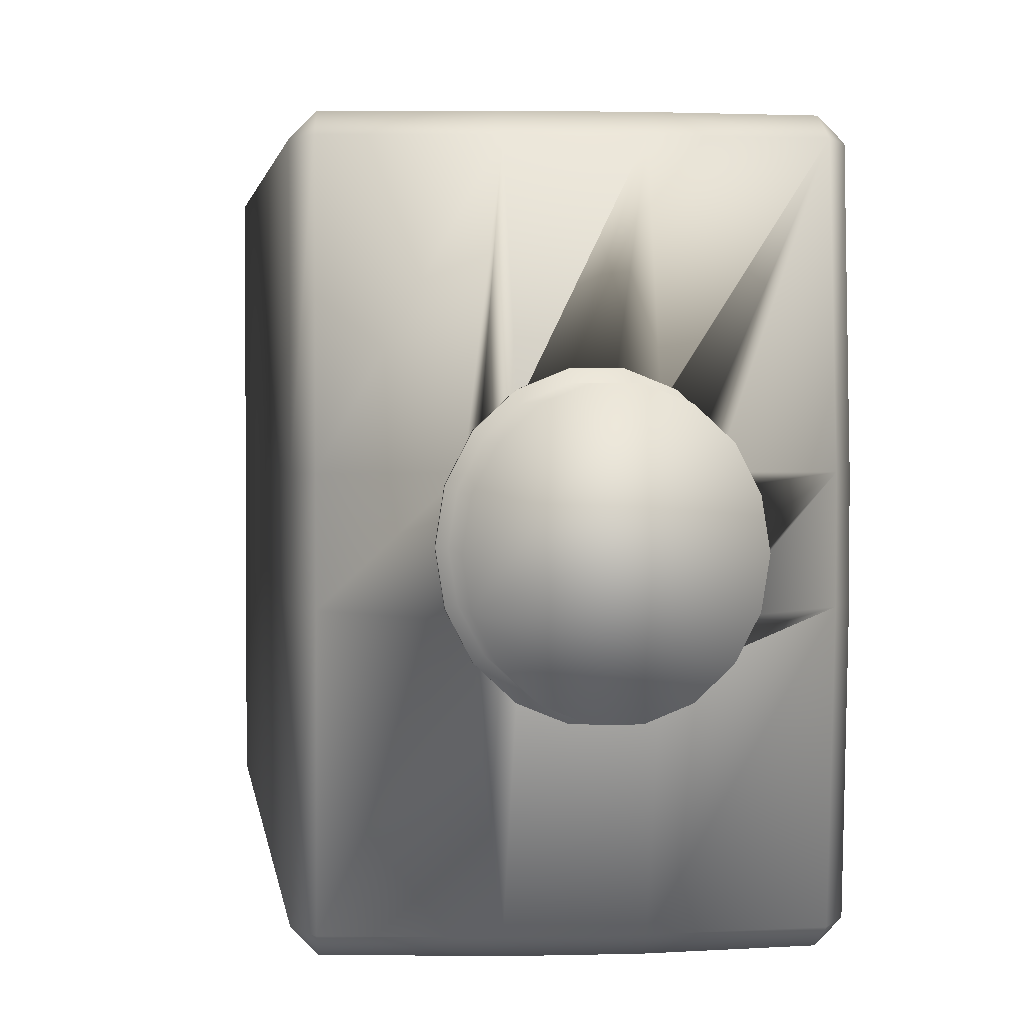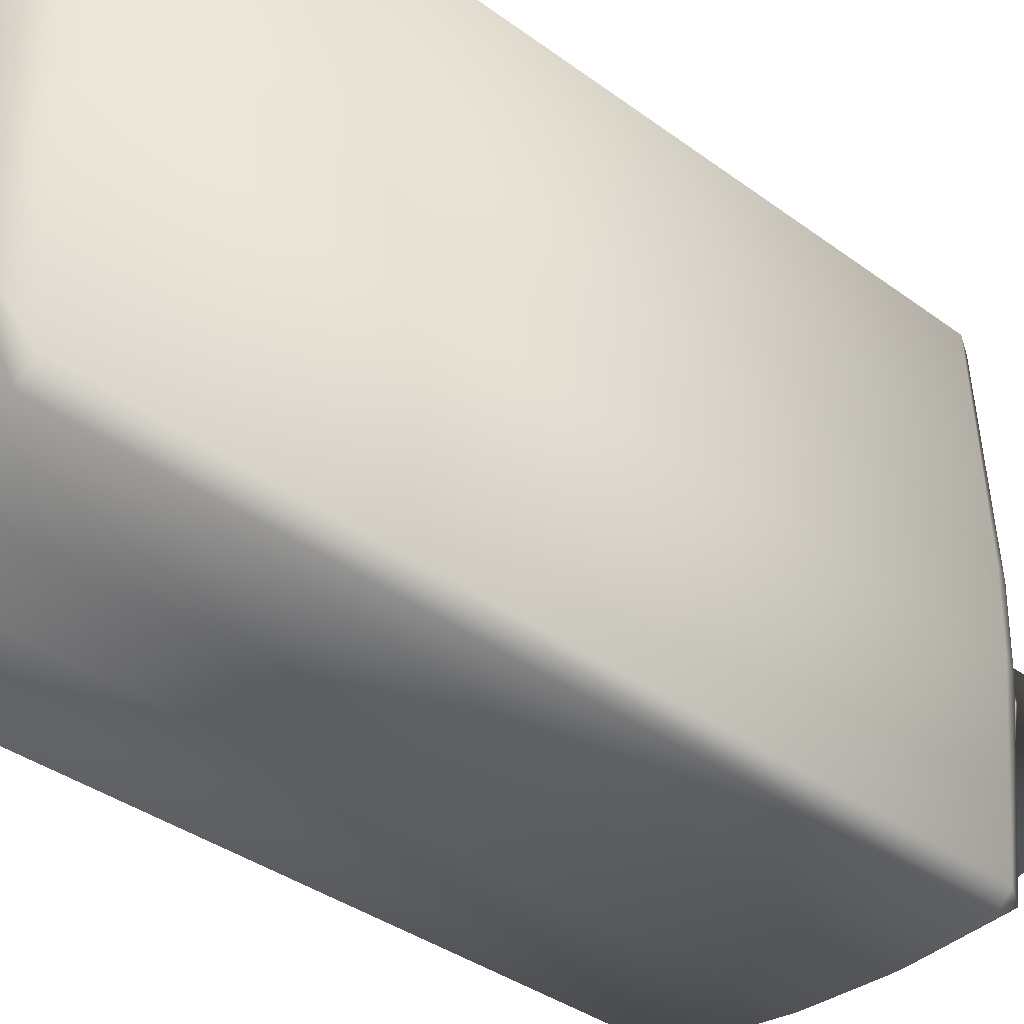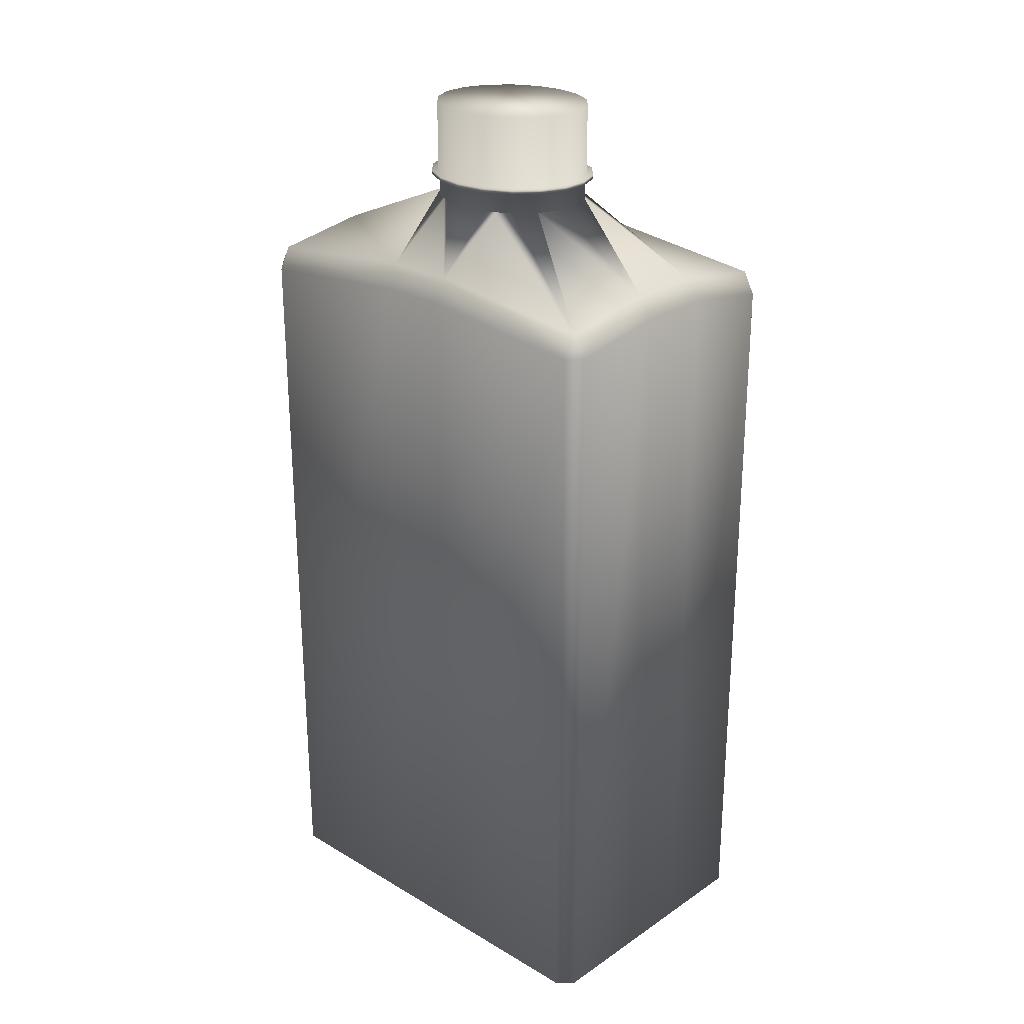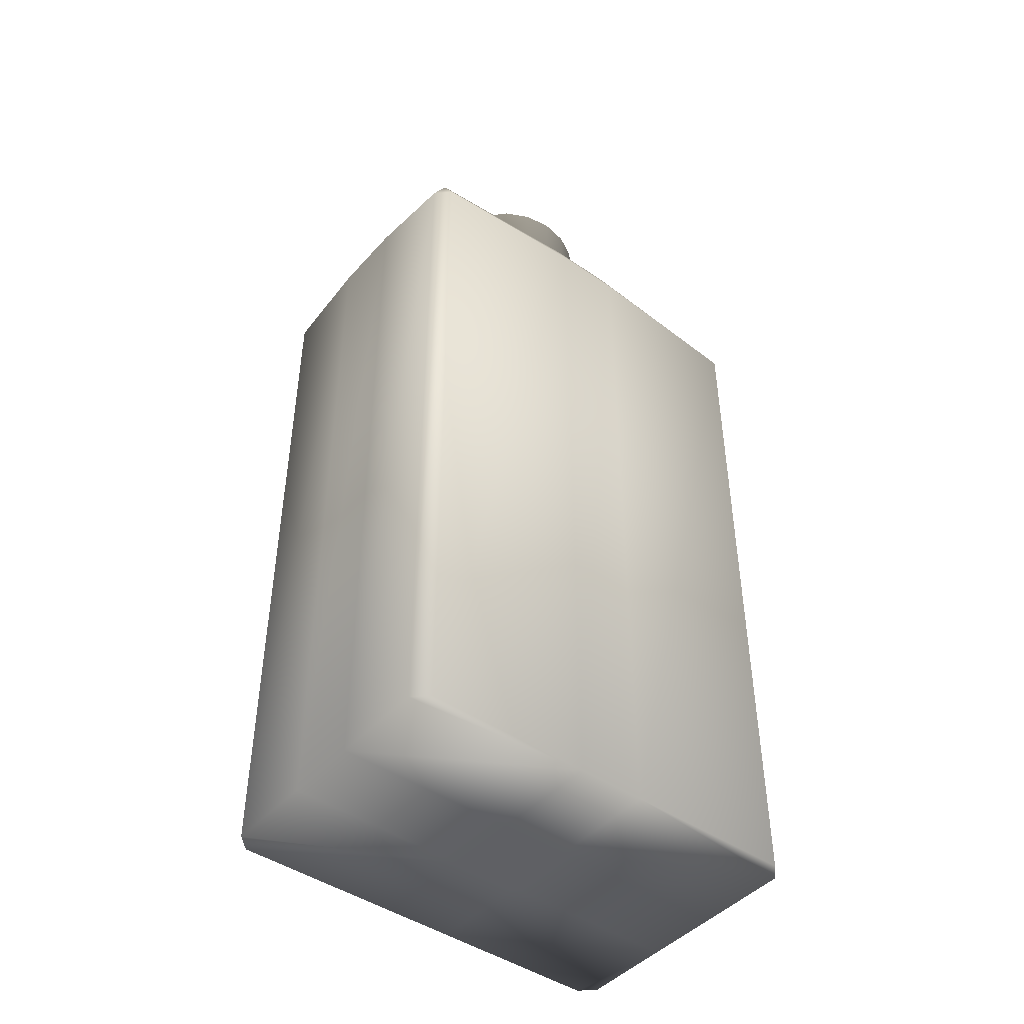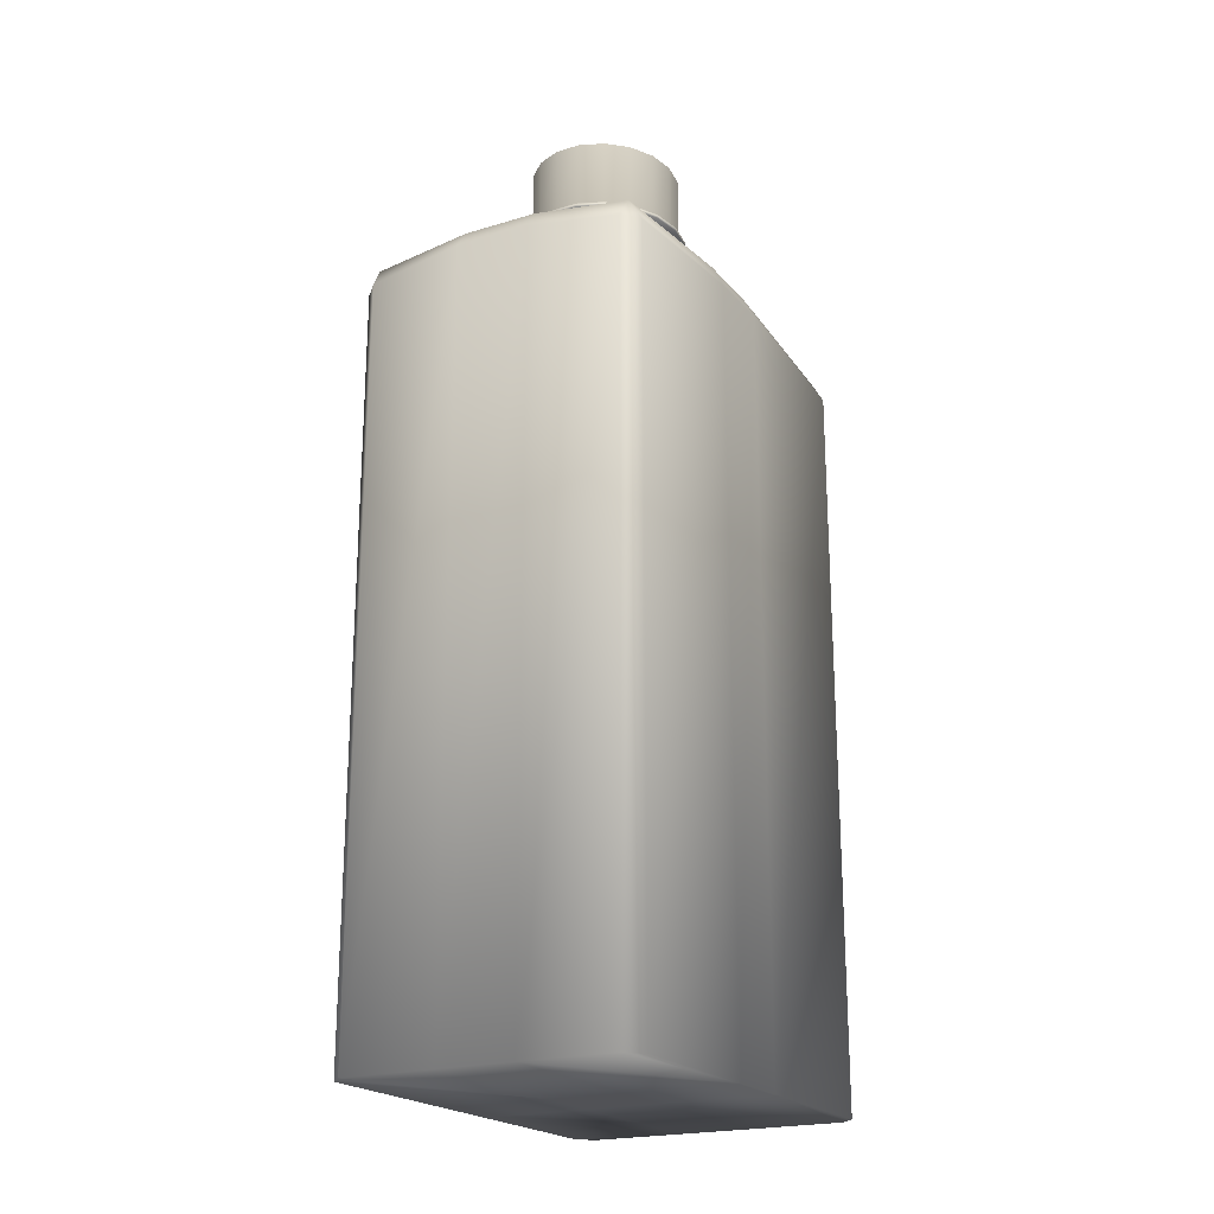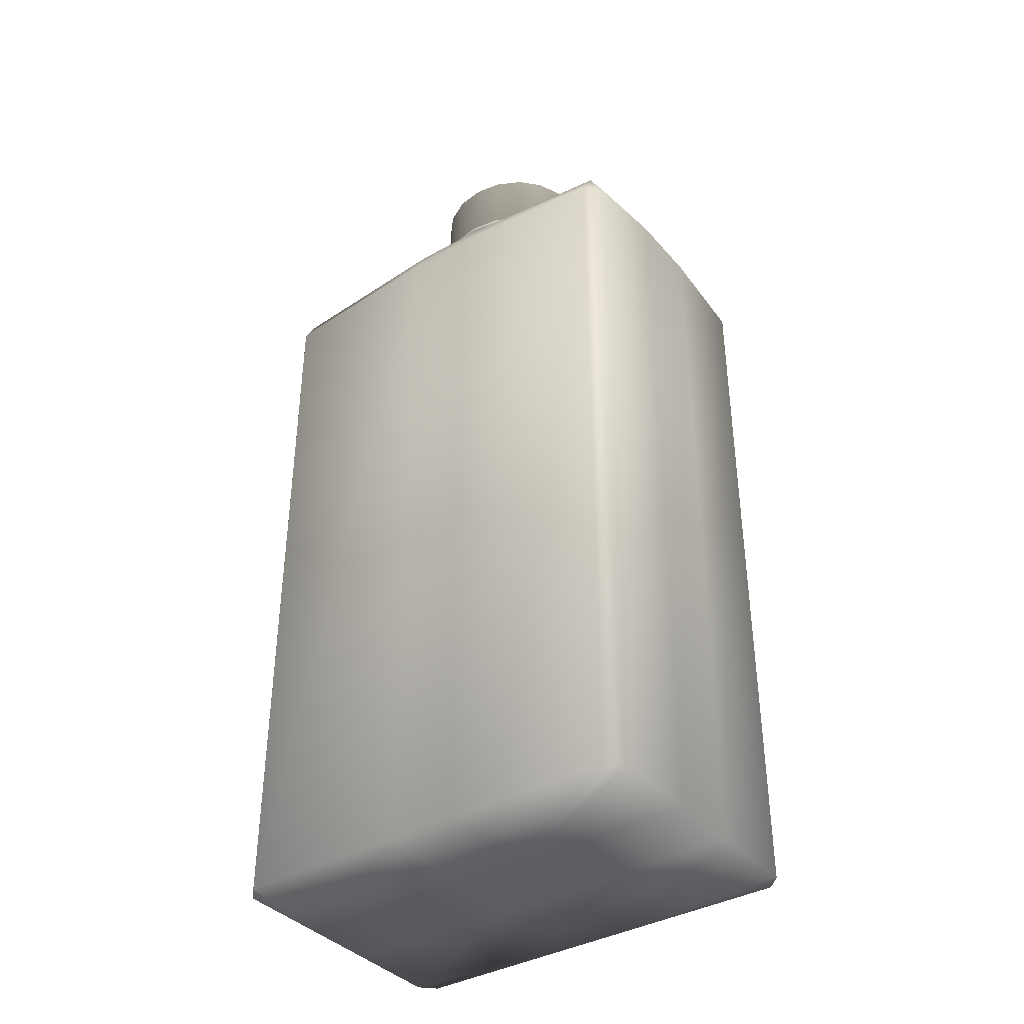
<metadata>
{"format":"obj","ext":"obj","renderer":"f3d","projection":"perspective","resolution":1024,"background":"white","views":[{"elev":2.4,"azim":173.8,"up":"+Z"},{"elev":-34.2,"azim":44.5,"up":"+Z"},{"elev":25.2,"azim":-46.8,"up":"+Y"},{"elev":-45.0,"azim":-128.7,"up":"+Y"},{"elev":-21.2,"azim":-151.6,"up":"+Y"},{"elev":-38.0,"azim":125.9,"up":"+Y"}]}
</metadata>
<code>
v  -0.9 0 1.5
v  -1 0 1.4
v  -1 0 0.2243
v  -0.2481 0 0.2243
v  -0.2481 0 1.5
v  -0.2481 5.163 1.5
v  -0.9 5.055 1.5
v  -1 5.049 1.4
v  -1 5.163 0.2243
v  -1 0 -0.2476
v  -0.2481 0 -0.2476
v  0.2644 0 0.2243
v  0.2644 0 1.5
v  0.2644 5.163 1.5
v  -0.9146 5.199 1.41
v  -0.2471 5.3 1.407
v  -0.2372 5.683 0.4706
v  -0.2393 5.683 0.4698
v  -0.3698 5.683 0.3477
v  -0.4258 5.683 0.2395
v  -0.9193 5.322 0.2264
v  -1 5.163 -0.2476
v  -1 0 -1.4
v  -0.9 0 -1.5
v  -0.2481 0 -1.5
v  0.2644 0 -0.2476
v  1 0 0.2243
v  1 0 1.4
v  0.9 0 1.5
v  0.9 5.055 1.5
v  0.2634 5.3 1.407
v  0.2534 5.683 0.4679
v  0.2514 5.683 0.4698
v  0.0913 5.683 0.5347
v  -0.0791 5.683 0.5347
v  -0.455 5.683 0.1832
v  -0.4846 5.683 -0.0038
v  -0.455 5.683 -0.1908
v  -0.4171 5.683 -0.264
v  -0.9189 5.321 -0.2499
v  -1 5.049 -1.4
v  -0.9 5.055 -1.5
v  -0.2481 5.163 -1.5
v  0.2644 0 -1.5
v  1 0 -0.2476
v  1 5.163 0.2243
v  1 5.049 1.4
v  0.915 5.2 1.41
v  0.9199 5.322 0.2265
v  0.438 5.683 0.2395
v  0.3819 5.683 0.3477
v  -0.3698 5.683 -0.3553
v  -0.2393 5.683 -0.4774
v  -0.2372 5.683 -0.4782
v  -0.2471 5.301 -1.407
v  -0.9145 5.199 -1.41
v  0.2644 5.163 -1.5
v  0.9 0 -1.5
v  1 0 -1.4
v  1 5.163 -0.2476
v  0.9195 5.322 -0.2499
v  0.4293 5.683 -0.264
v  0.4671 5.683 -0.1908
v  0.4967 5.683 -0.0038
v  0.4671 5.683 0.1832
v  0.2534 5.683 -0.4755
v  0.2634 5.301 -1.407
v  -0.0791 5.683 -0.5423
v  0.0913 5.683 -0.5423
v  0.2514 5.683 -0.4774
v  0.9 5.055 -1.5
v  1 5.049 -1.4
v  0.9148 5.2 -1.41
v  0.3819 5.683 -0.3553
v  0.4671 5.834 -0.1908
v  0.4967 5.834 -0.0038
v  0.3819 5.834 -0.3553
v  0.4671 5.834 0.1832
v  0.2514 5.834 -0.4774
v  0.3819 5.834 0.3477
v  0.0913 5.834 -0.5423
v  -0.0791 5.834 -0.5423
v  -0.2393 5.834 -0.4774
v  -0.3698 5.834 -0.3553
v  -0.455 5.834 -0.1908
v  -0.4846 5.834 -0.0038
v  -0.455 5.834 0.1832
v  -0.3698 5.834 0.3477
v  -0.2393 5.834 0.4698
v  -0.0791 5.834 0.5347
v  0.0913 5.834 0.5347
v  0.2514 5.834 0.4698
v  0.5162 5.834 -0.2107
v  0.549 5.834 -0.0038
v  0.4219 5.834 -0.3927
v  0.5162 5.834 0.2031
v  0.2775 5.834 -0.5278
v  0.1003 5.834 -0.5997
v  -0.0882 5.834 -0.5997
v  -0.2654 5.834 -0.5278
v  -0.4098 5.834 -0.3927
v  -0.5041 5.834 -0.2107
v  -0.5368 5.834 -0.0038
v  -0.5041 5.834 0.2031
v  -0.4098 5.834 0.3851
v  -0.2654 5.834 0.5202
v  -0.0882 5.834 0.592
v  0.1003 5.834 0.592
v  0.2775 5.834 0.5202
v  0.4219 5.834 0.3851
v  0.5162 5.859 -0.2107
v  0.549 5.859 -0.0038
v  0.4219 5.859 -0.3927
v  0.5162 5.859 0.2031
v  0.2775 5.859 -0.5278
v  0.1003 5.859 -0.5997
v  -0.0882 5.859 -0.5997
v  -0.2654 5.859 -0.5278
v  -0.4098 5.859 -0.3927
v  -0.5041 5.859 -0.2107
v  -0.5368 5.859 -0.0038
v  -0.5041 5.859 0.2031
v  -0.4098 5.859 0.3851
v  -0.2654 5.859 0.5202
v  -0.0882 5.859 0.592
v  0.1003 5.859 0.592
v  0.2775 5.859 0.5202
v  0.4219 5.859 0.3851
v  0.4754 5.859 -0.1942
v  0.5055 5.859 -0.0038
v  0.3886 5.859 -0.3616
v  0.4754 5.859 0.1865
v  0.2558 5.859 -0.4858
v  0.0928 5.859 -0.5519
v  -0.0806 5.859 -0.5519
v  -0.2436 5.859 -0.4858
v  -0.3765 5.859 -0.3616
v  -0.4632 5.859 -0.1942
v  -0.4933 5.859 -0.0038
v  -0.4632 5.859 0.1865
v  -0.3765 5.859 0.3539
v  -0.2436 5.859 0.4782
v  -0.0806 5.859 0.5443
v  0.0928 5.859 0.5443
v  0.2558 5.859 0.4782
v  0.3886 5.859 0.3539
v  0.4754 6.347 -0.1942
v  0.5055 6.347 -0.0038
v  0.3886 6.347 -0.3616
v  0.4754 6.347 0.1865
v  0.2558 6.347 -0.4858
v  0.0928 6.347 -0.5519
v  -0.0806 6.347 -0.5519
v  -0.2436 6.347 -0.4858
v  -0.3765 6.347 -0.3616
v  -0.4632 6.347 -0.1942
v  -0.4933 6.347 -0.0038
v  -0.4632 6.347 0.1865
v  -0.3765 6.347 0.3539
v  -0.2436 6.347 0.4782
v  -0.0806 6.347 0.5443
v  0.0928 6.347 0.5443
v  0.2558 6.347 0.4782
v  0.3886 6.347 0.3539
o Box001
g Box001
f 1 2 3 4 5
f 1 5 6 7
f 3 2 8 9
f 3 10 11 4
f 5 4 12 13
f 5 13 14 6
f 15 16 17 18 19 20 21
f 10 3 9 22
f 10 23 24 25 11
f 4 11 26 12
f 13 12 27 28 29
f 13 29 30 14
f 16 31 32 33 34 35 17
f 21 20 36 37 38 39 40
f 23 10 22 41
f 25 24 42 43
f 11 25 44 26
f 12 26 45 27
f 28 27 46 47
f 31 48 49 50 51 32
f 40 39 52 53 54 55 56
f 44 25 43 57
f 26 44 58 59 45
f 27 45 60 46
f 50 49 61 62 63 64 65
f 66 67 55 54 68 69 70
f 58 44 57 71
f 45 59 72 60
f 62 61 73 67 66 74
f 63 75 76 64
f 74 77 75 63 62
f 64 76 78 65
f 70 79 77 74 66
f 65 78 80 51 50
f 69 81 79 70
f 68 82 81 69
f 53 83 82 68 54
f 52 84 83 53
f 38 85 84 52 39
f 37 86 85 38
f 36 87 86 37
f 19 88 87 36 20
f 18 89 88 19
f 35 90 89 18 17
f 34 91 90 35
f 33 92 91 34
f 51 80 92 33 32
f 76 75 93 94
f 75 77 95 93
f 78 76 94 96
f 77 79 97 95
f 79 81 98 97
f 81 82 99 98
f 82 83 100 99
f 83 84 101 100
f 84 85 102 101
f 85 86 103 102
f 86 87 104 103
f 87 88 105 104
f 88 89 106 105
f 89 90 107 106
f 90 91 108 107
f 91 92 109 108
f 92 80 110 109
f 80 78 96 110
f 94 93 111 112
f 93 95 113 111
f 96 94 112 114
f 95 97 115 113
f 97 98 116 115
f 98 99 117 116
f 99 100 118 117
f 100 101 119 118
f 101 102 120 119
f 102 103 121 120
f 103 104 122 121
f 104 105 123 122
f 105 106 124 123
f 106 107 125 124
f 107 108 126 125
f 108 109 127 126
f 109 110 128 127
f 110 96 114 128
f 112 111 129 130
f 111 113 131 129
f 114 112 130 132
f 113 115 133 131
f 115 116 134 133
f 116 117 135 134
f 117 118 136 135
f 118 119 137 136
f 119 120 138 137
f 120 121 139 138
f 121 122 140 139
f 122 123 141 140
f 123 124 142 141
f 124 125 143 142
f 125 126 144 143
f 126 127 145 144
f 127 128 146 145
f 128 114 132 146
f 130 129 147 148
f 129 131 149 147
f 132 130 148 150
f 131 133 151 149
f 133 134 152 151
f 134 135 153 152
f 135 136 154 153
f 136 137 155 154
f 137 138 156 155
f 138 139 157 156
f 139 140 158 157
f 140 141 159 158
f 141 142 160 159
f 142 143 161 160
f 143 144 162 161
f 144 145 163 162
f 145 146 164 163
f 146 132 150 164
f 147 149 151 152 153 154 155 156 157 158 159 160 161 162 163 164 150 148
f 7 15 8
f 30 47 48
f 56 42 41
f 73 72 71
f 6 16 15 7
f 7 8 2 1
f 8 15 21 9
f 14 31 16 6
f 9 21 40 22
f 29 28 47 30
f 30 48 31 14
f 22 40 56 41
f 41 42 24 23
f 42 56 55 43
f 46 49 48 47
f 43 55 67 57
f 60 61 49 46
f 57 67 73 71
f 71 72 59 58
f 72 73 61 60

</code>
